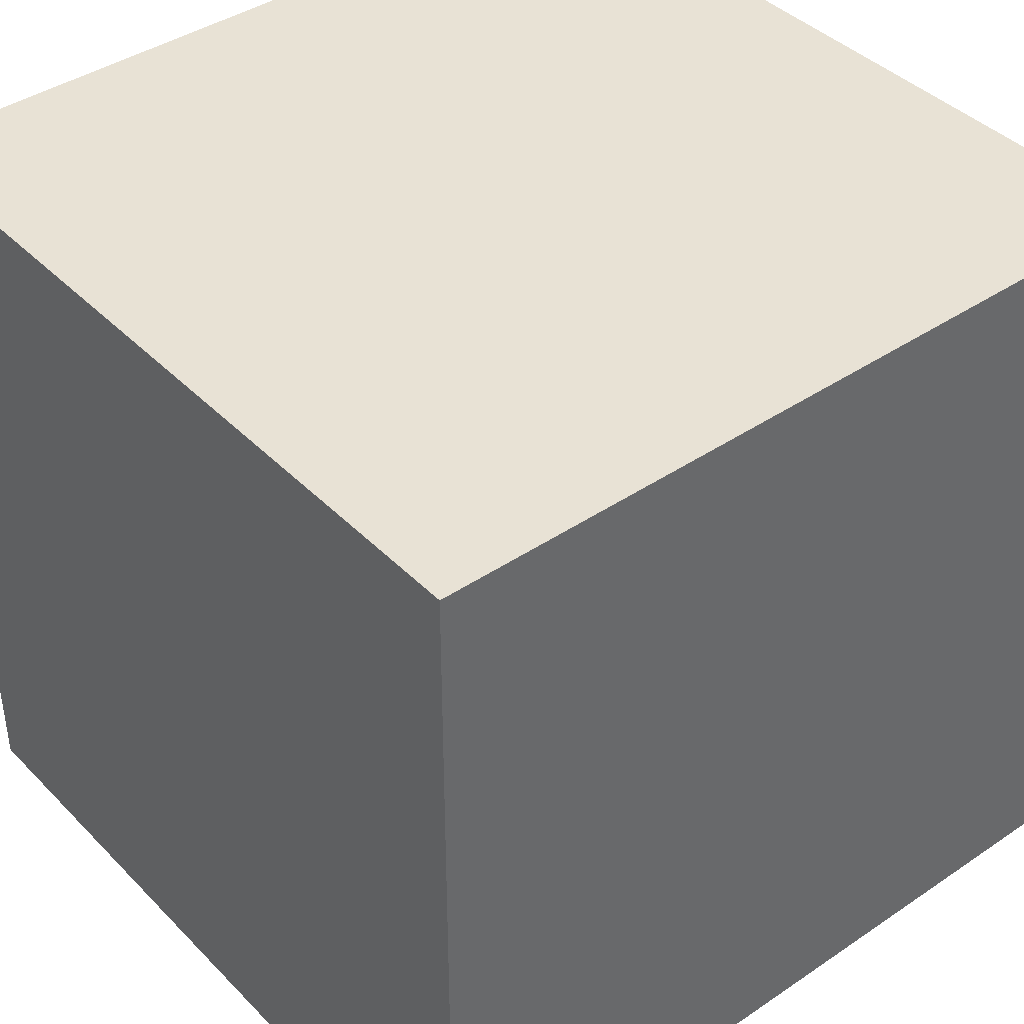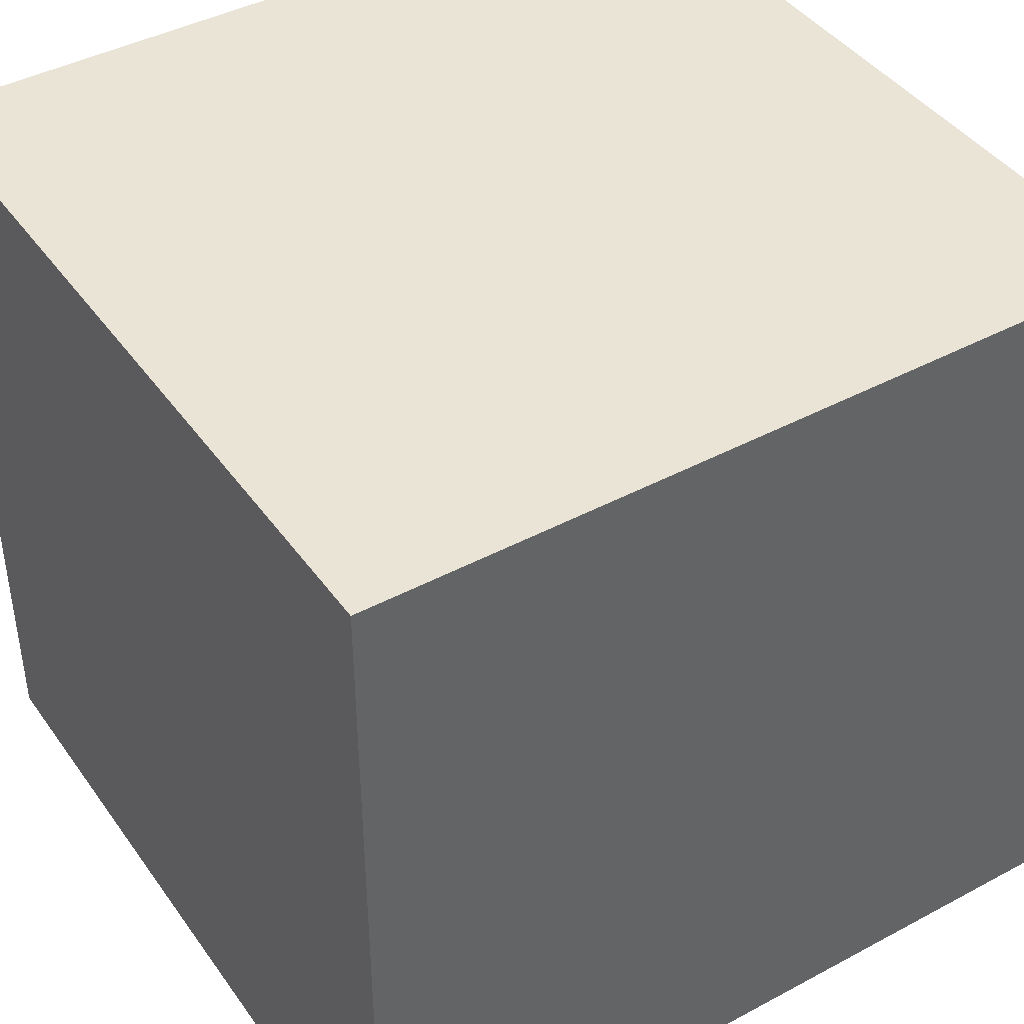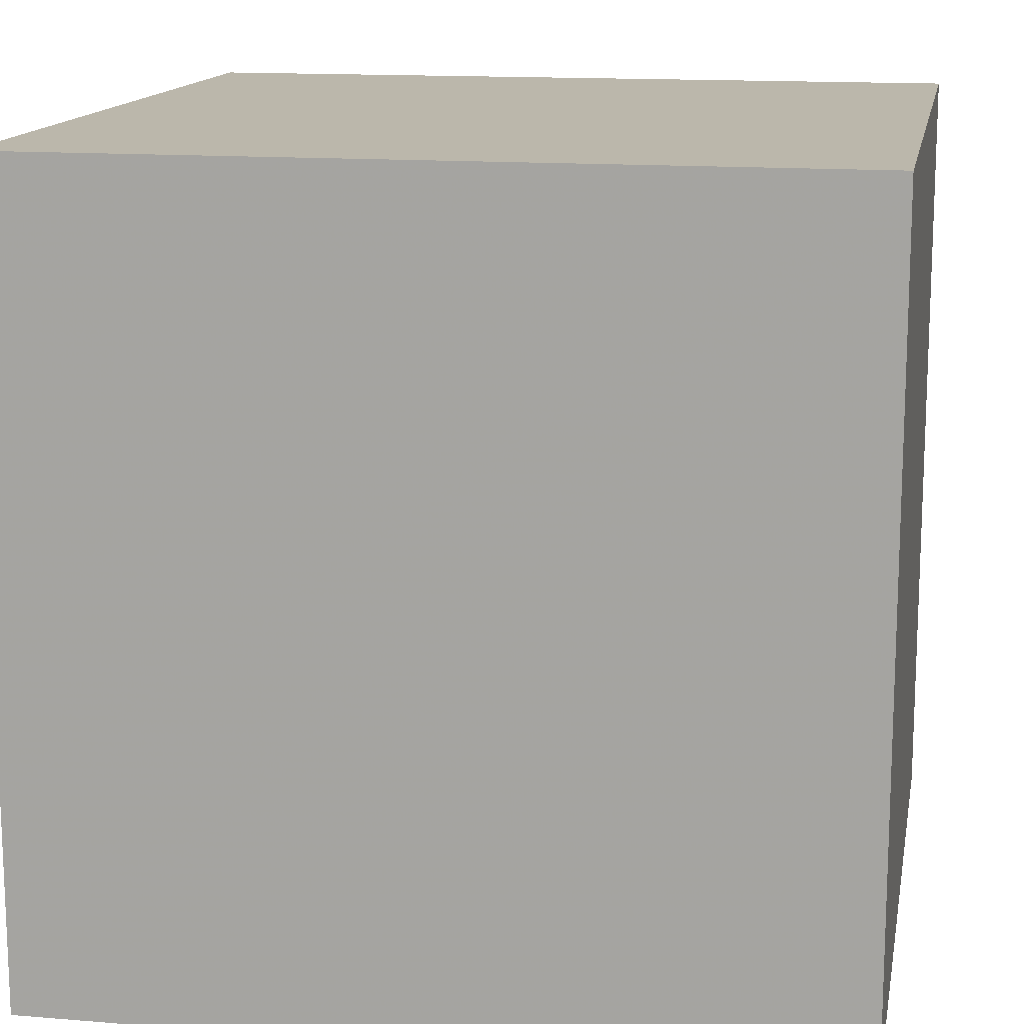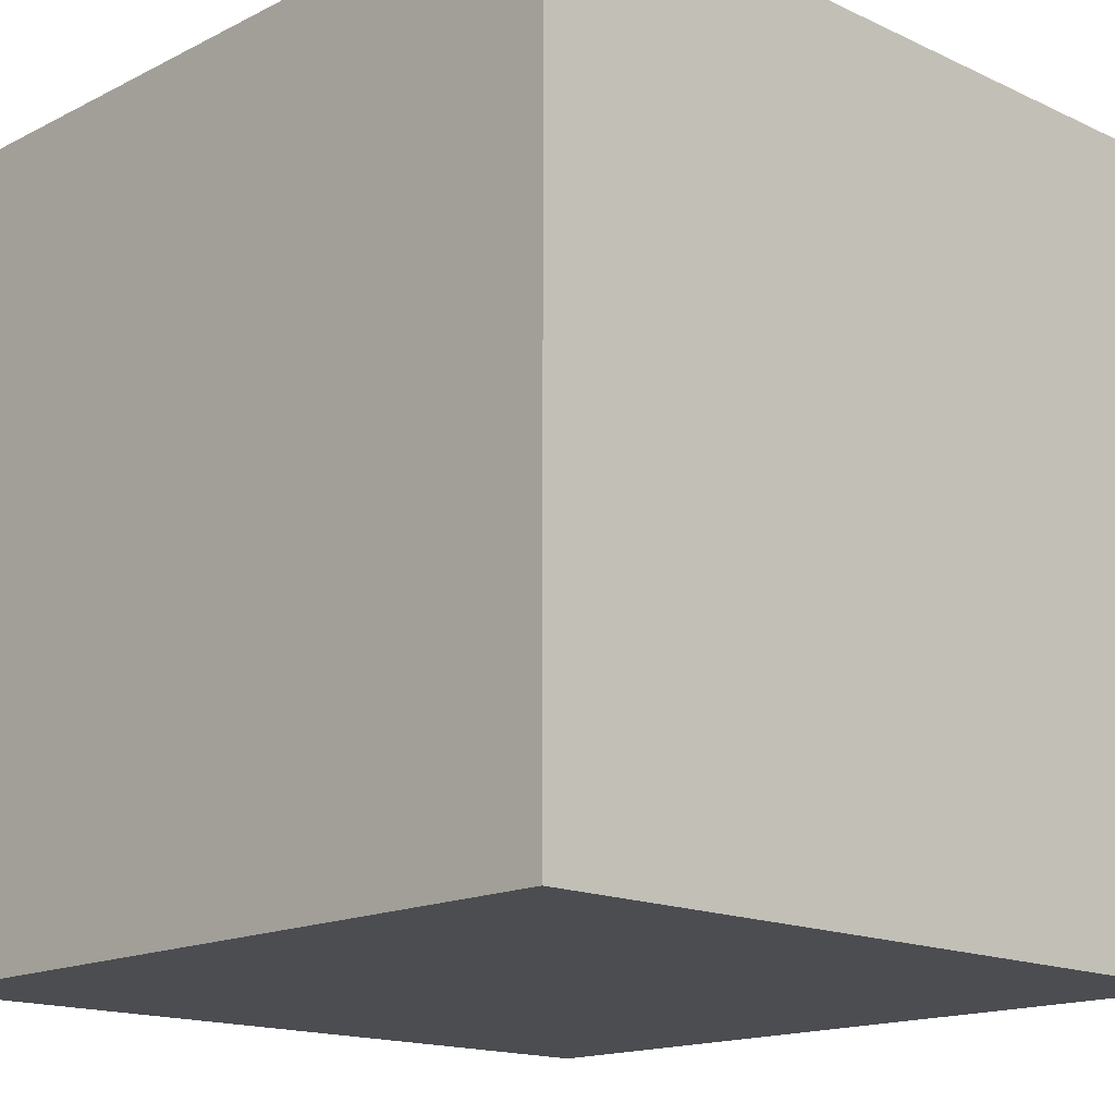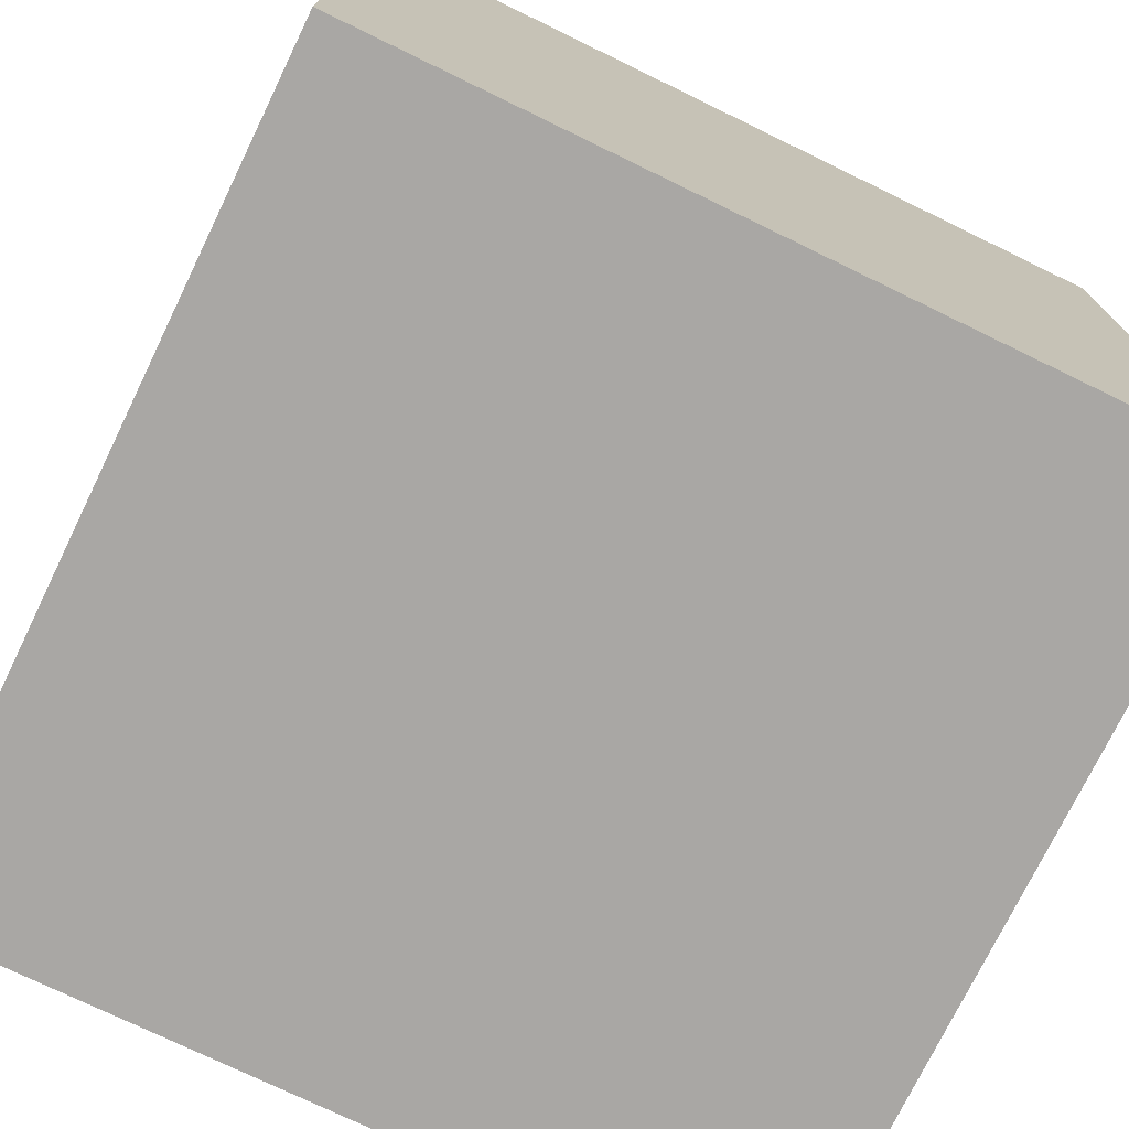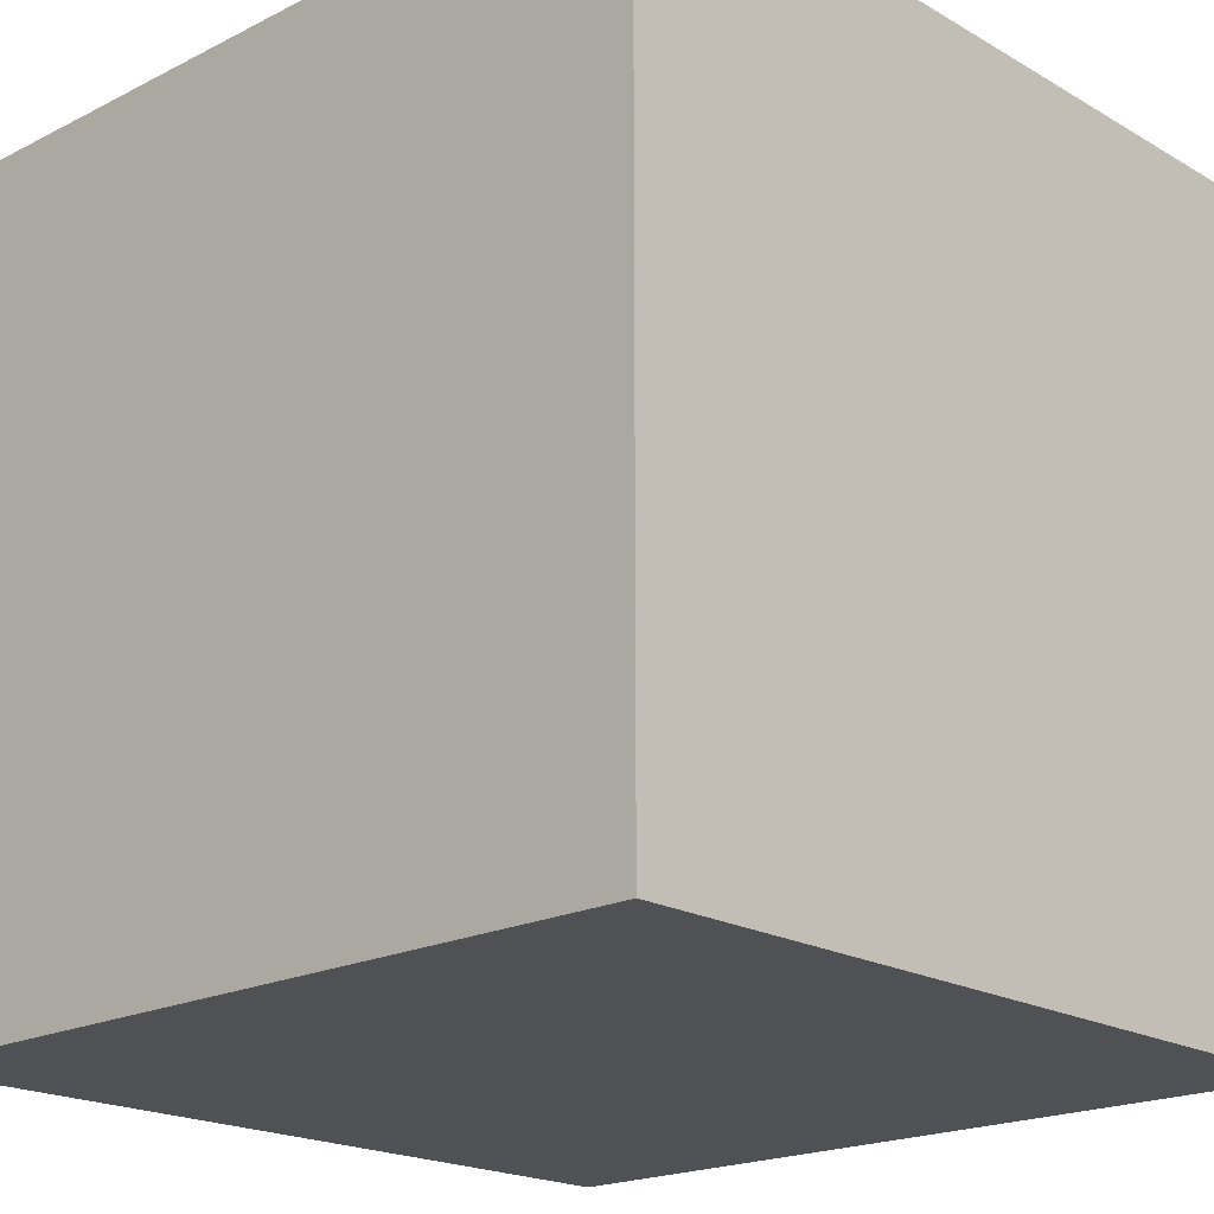
<metadata>
{"format":"obj","ext":"obj","renderer":"f3d","projection":"perspective","resolution":1024,"background":"white","views":[{"elev":40.9,"azim":-129.5,"up":"+Z"},{"elev":42.5,"azim":57.4,"up":"+Y"},{"elev":14.2,"azim":10.3,"up":"+Z"},{"elev":-15.9,"azim":-43.9,"up":"+Z"},{"elev":-74.7,"azim":64.1,"up":"+Y"},{"elev":-19.7,"azim":-136.9,"up":"+Z"}]}
</metadata>
<code>
v 0.4 0.4 0.4
v -0.4 0.4 0.4
v -0.4 -0.4 0.4
v 0.4 -0.4 0.4
v 0.4 0.4 0.4
v 0.4 0.4 -0.4
v -0.4 0.4 0.4
v -0.4 0.4 -0.4
v 0.4 -0.4 -0.4
v -0.4 -0.4 -0.4
v -0.4 0.4 -0.4
v 0.4 0.4 -0.4
v 0.4 -0.4 0.4
v -0.4 -0.4 0.4
v -0.4 -0.4 -0.4
v 0.4 -0.4 -0.4
v 0.4 0.4 0.4
v 0.4 -0.4 0.4
v 0.4 0.4 -0.4
v 0.4 -0.4 -0.4
v -0.4 0.4 0.4
v -0.4 -0.4 -0.4
v -0.4 -0.4 0.4
v -0.4 0.4 -0.4
f 1 2 3
f 1 3 4
f 5 6 7
f 7 6 8
f 9 10 11
f 9 11 12
f 13 14 15
f 13 15 16
f 17 18 19
f 18 20 19
f 21 22 23
f 22 21 24

</code>
